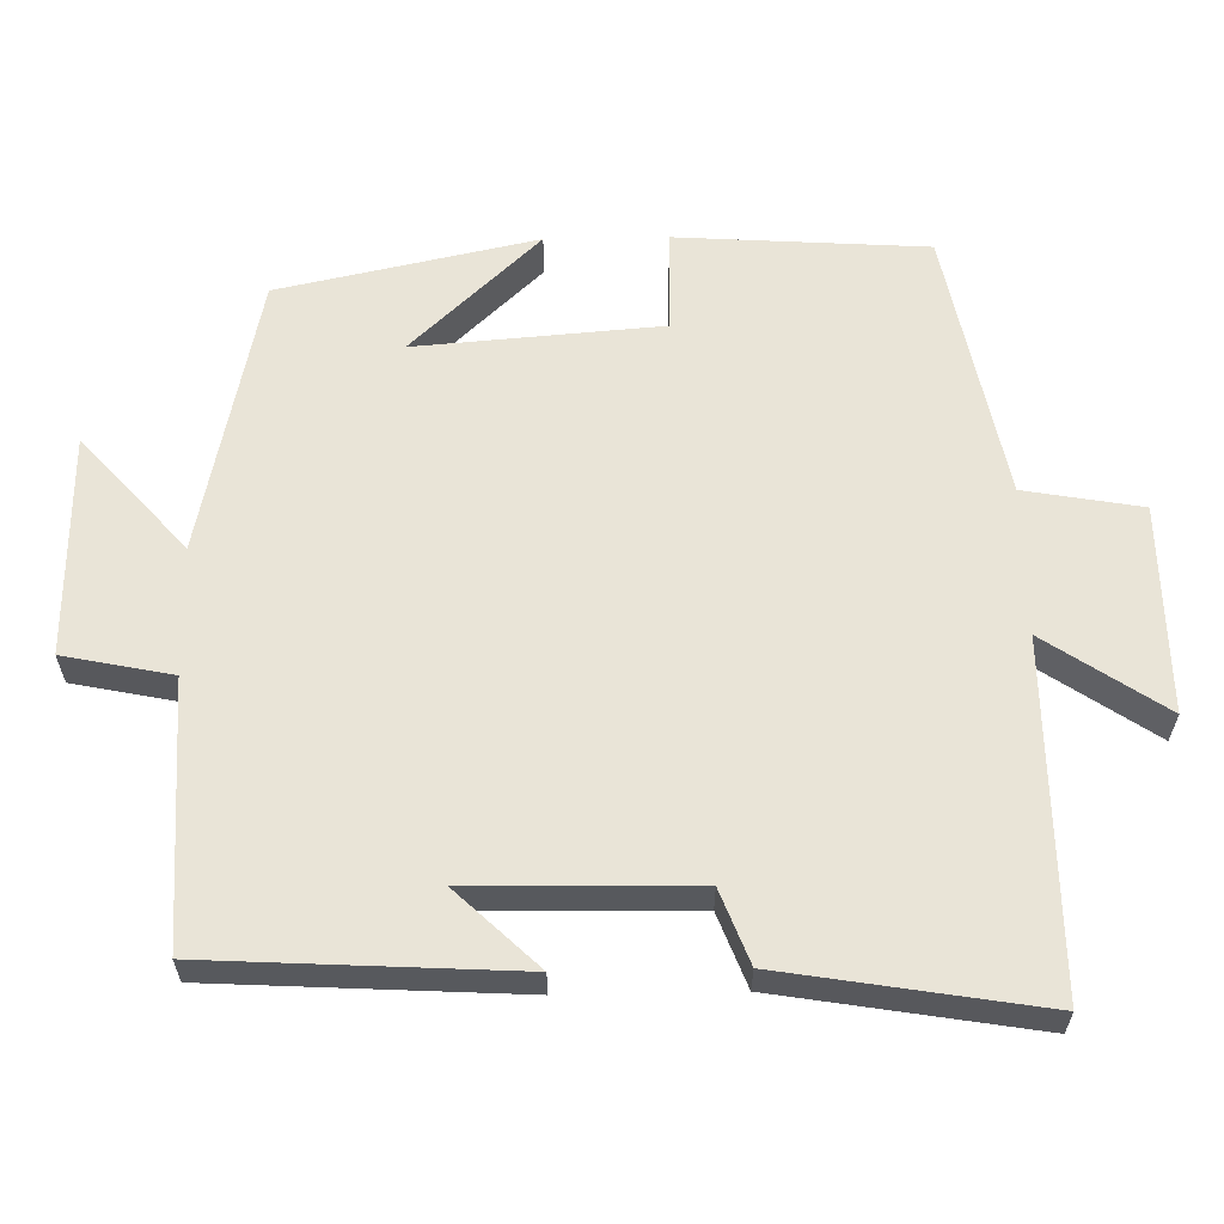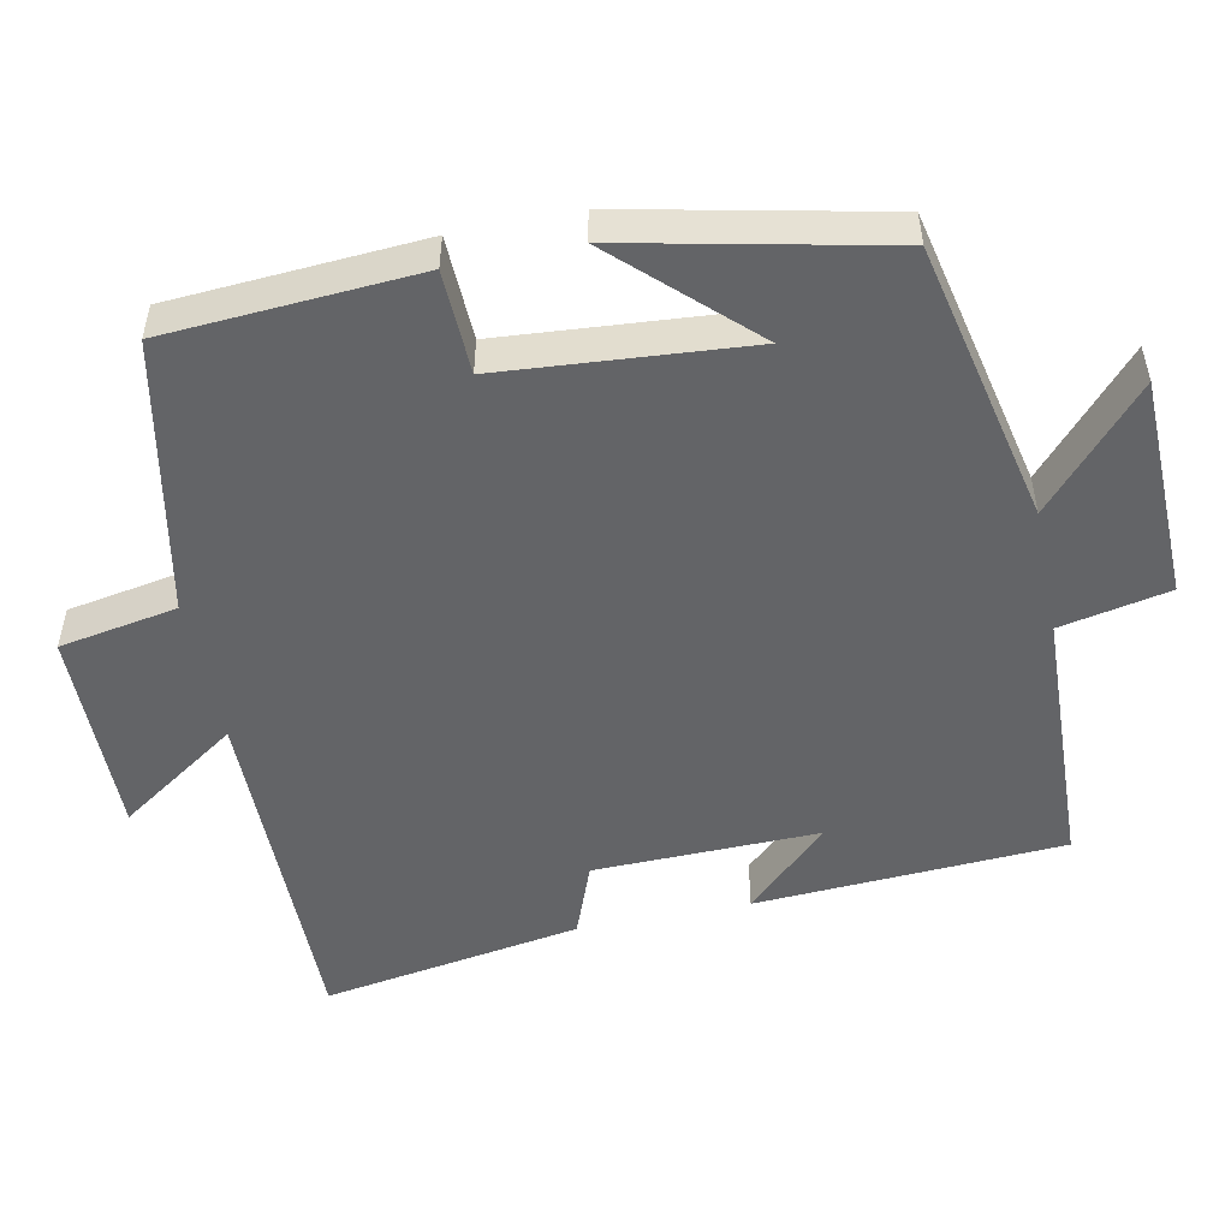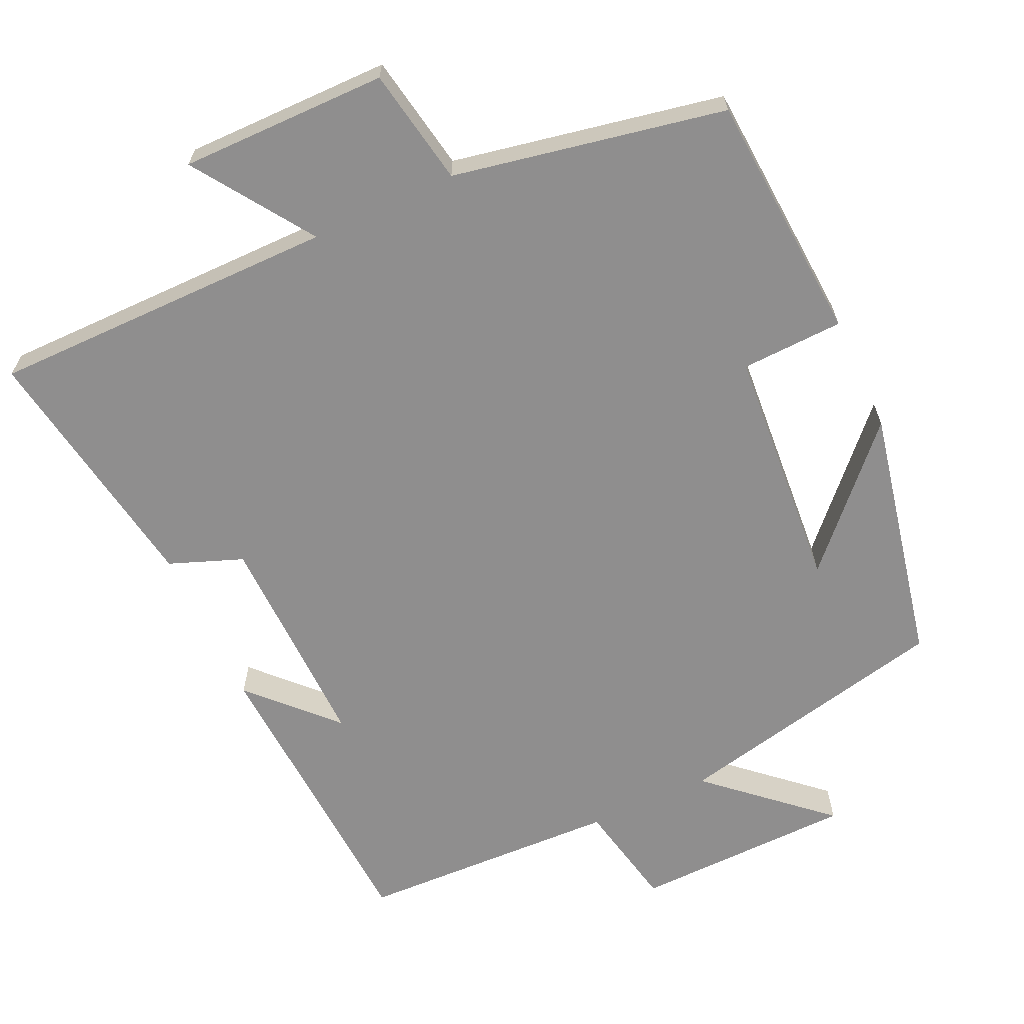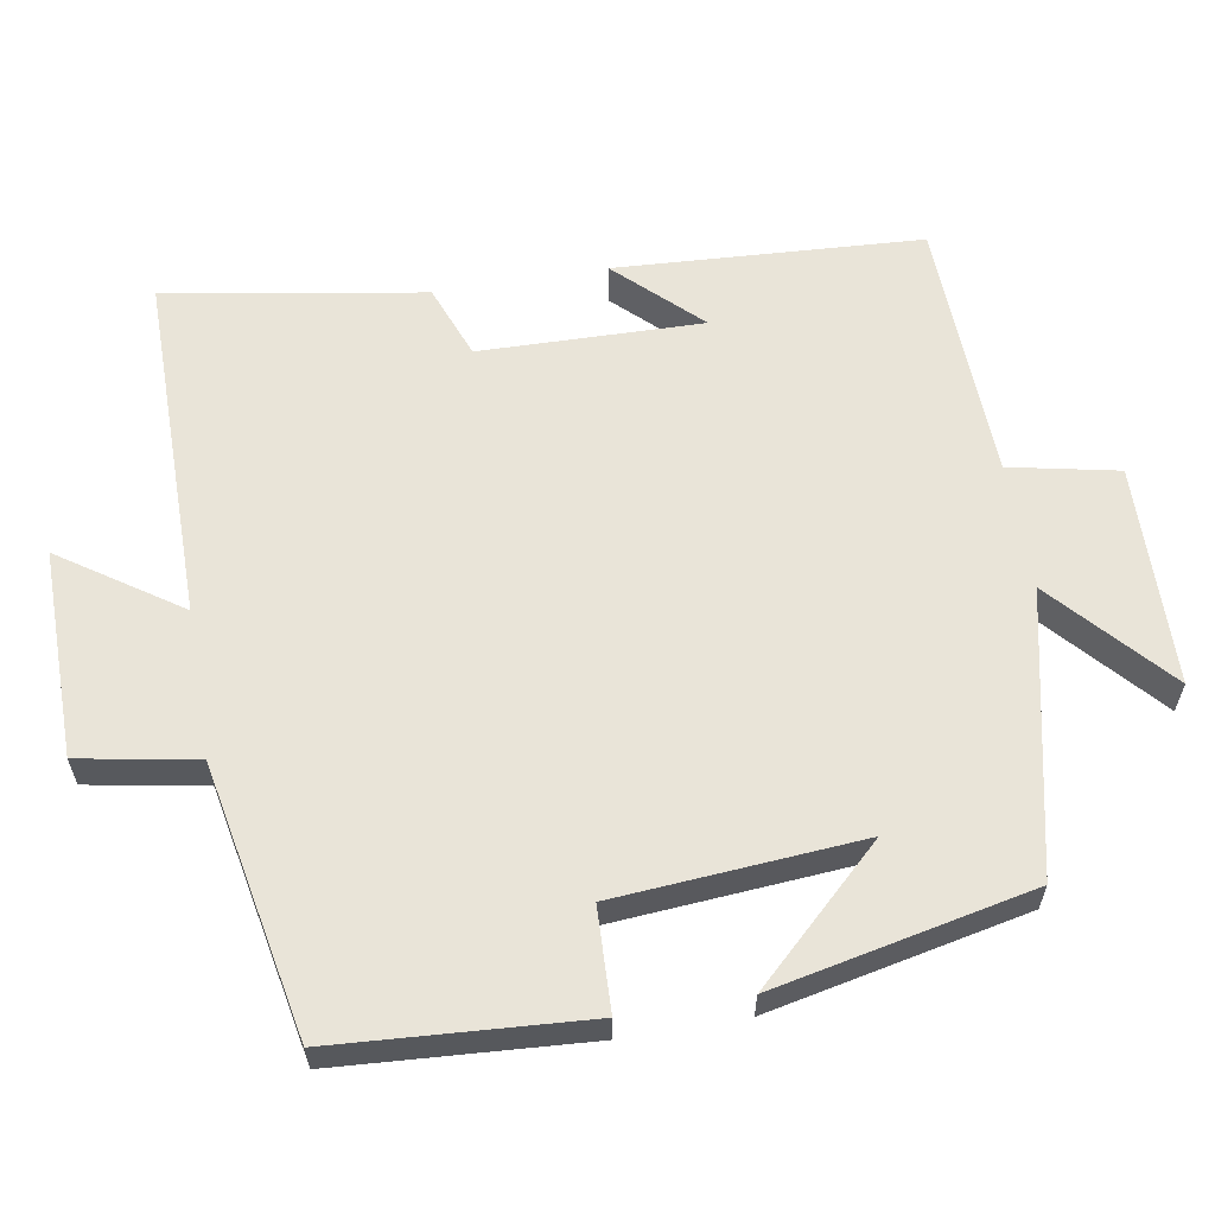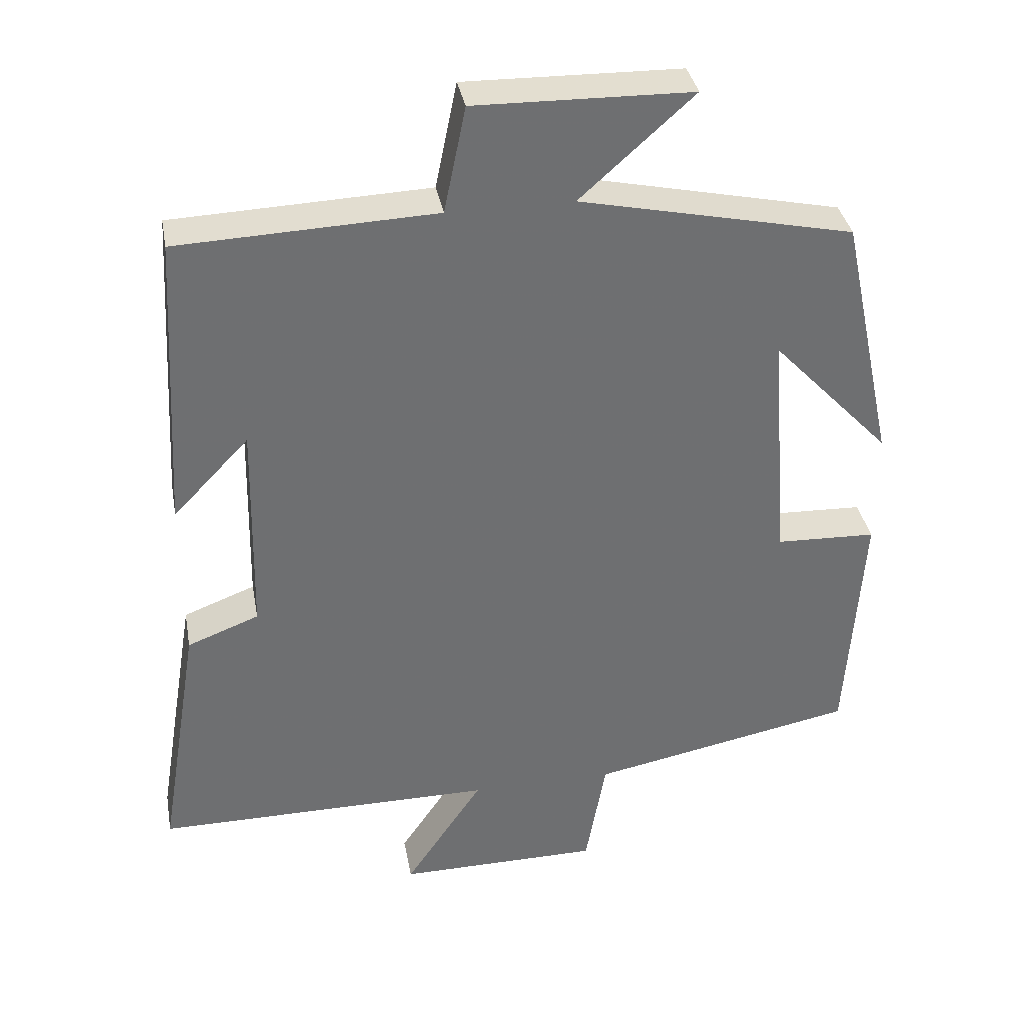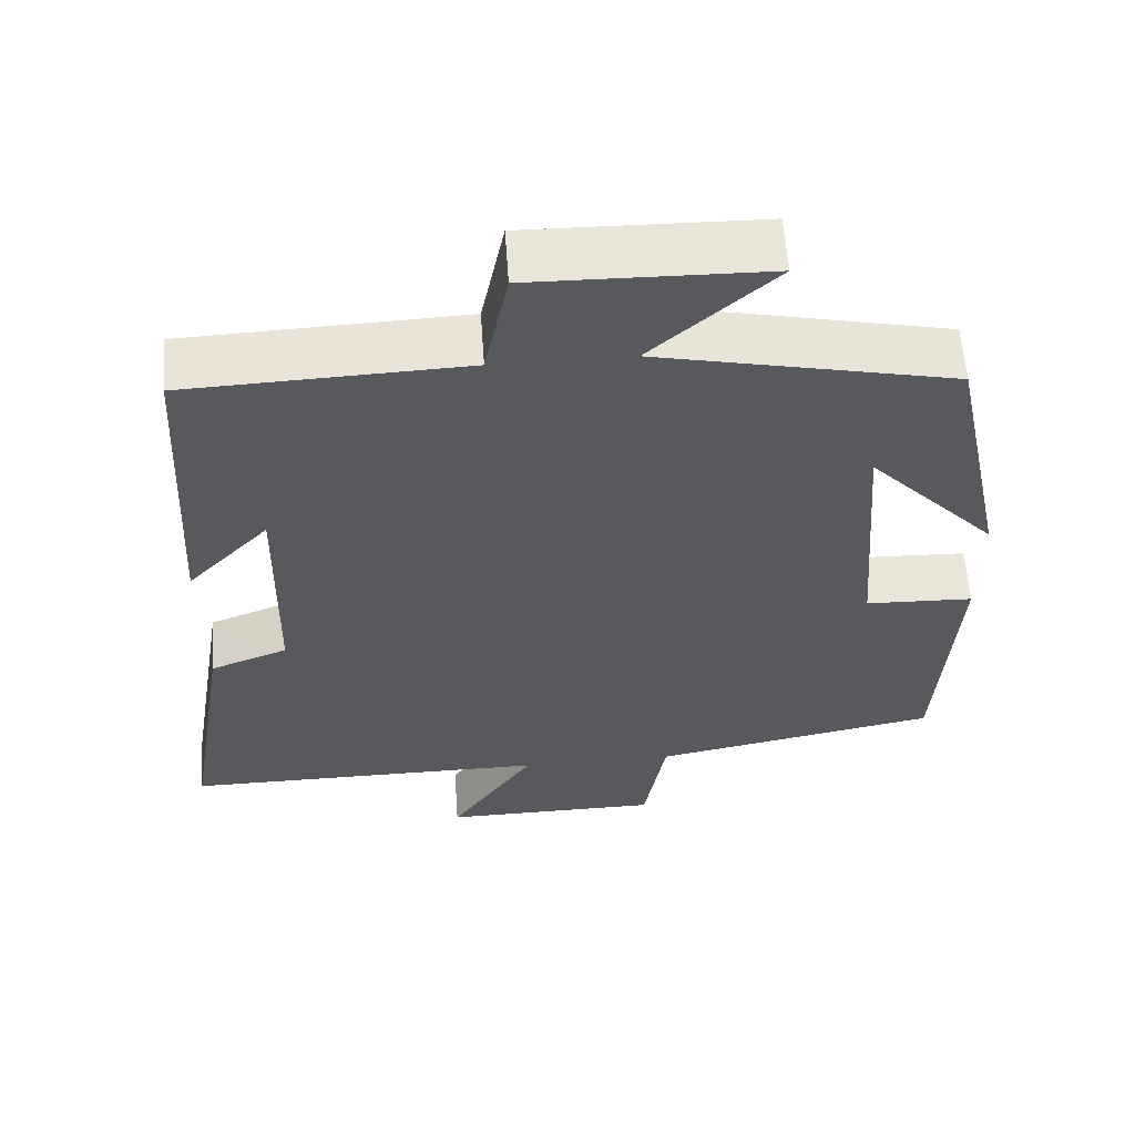
<metadata>
{"format":"obj","ext":"obj","renderer":"f3d","projection":"perspective","resolution":1024,"background":"white","views":[{"elev":60.8,"azim":88.9,"up":"+Y"},{"elev":-51.2,"azim":-78.5,"up":"+Y"},{"elev":-65.0,"azim":-155.1,"up":"+Y"},{"elev":60.7,"azim":-99.6,"up":"+Y"},{"elev":35.8,"azim":169.7,"up":"+Z"},{"elev":59.3,"azim":176.0,"up":"+Z"}]}
</metadata>
<code>
v 0.557 0.07 -0.501
v 0.088 0.07 -0.5
v 0.196 0.07 -0.66
v -0.084 0.07 -0.658
v -0.112 0.07 -0.5
v -0.478 0.07 -0.428
v -0.5 0.07 -0.091
v -0.362 0.07 -0.086
v -0.336 0.07 0.244
v -0.5 0.07 0.071
v -0.426 0.07 0.418
v -0.049 0.07 0.5
v -0.205 0.07 0.64
v 0.093 0.07 0.646
v 0.123 0.07 0.5
v 0.477 0.07 0.486
v 0.5 0.07 0.074
v 0.395 0.07 0.184
v 0.401 0.07 -0.116
v 0.5 0.07 -0.154
v 0.557 0 -0.501
v 0.088 0 -0.5
v 0.196 0 -0.66
v -0.084 0 -0.658
v -0.112 0 -0.5
v -0.478 0 -0.428
v -0.5 0 -0.091
v -0.362 0 -0.086
v -0.336 0 0.244
v -0.5 0 0.071
v -0.426 0 0.418
v -0.049 0 0.5
v -0.205 0 0.64
v 0.093 0 0.646
v 0.123 0 0.5
v 0.477 0 0.486
v 0.5 0 0.074
v 0.395 0 0.184
v 0.401 0 -0.116
v 0.5 0 -0.154
f 19 20 1 2
f 18 19 2
f 15 16 17 18
f 15 18 2
f 12 13 14 15
f 12 15 2
f 11 12 2
f 9 10 11
f 9 11 2
f 8 9 2
f 5 6 7 8
f 5 8 2 3
f 3 4 5
f 22 21 40 39
f 22 39 38
f 38 37 36 35
f 22 38 35
f 35 34 33 32
f 22 35 32
f 22 32 31
f 31 30 29
f 22 31 29
f 22 29 28
f 28 27 26 25
f 23 22 28 25
f 25 24 23
f 1 21 22 2
f 2 22 23 3
f 3 23 24 4
f 4 24 25 5
f 5 25 26 6
f 6 26 27 7
f 7 27 28 8
f 8 28 29 9
f 9 29 30 10
f 10 30 31 11
f 11 31 32 12
f 12 32 33 13
f 13 33 34 14
f 14 34 35 15
f 15 35 36 16
f 16 36 37 17
f 17 37 38 18
f 18 38 39 19
f 19 39 40 20
f 20 40 21 1

</code>
